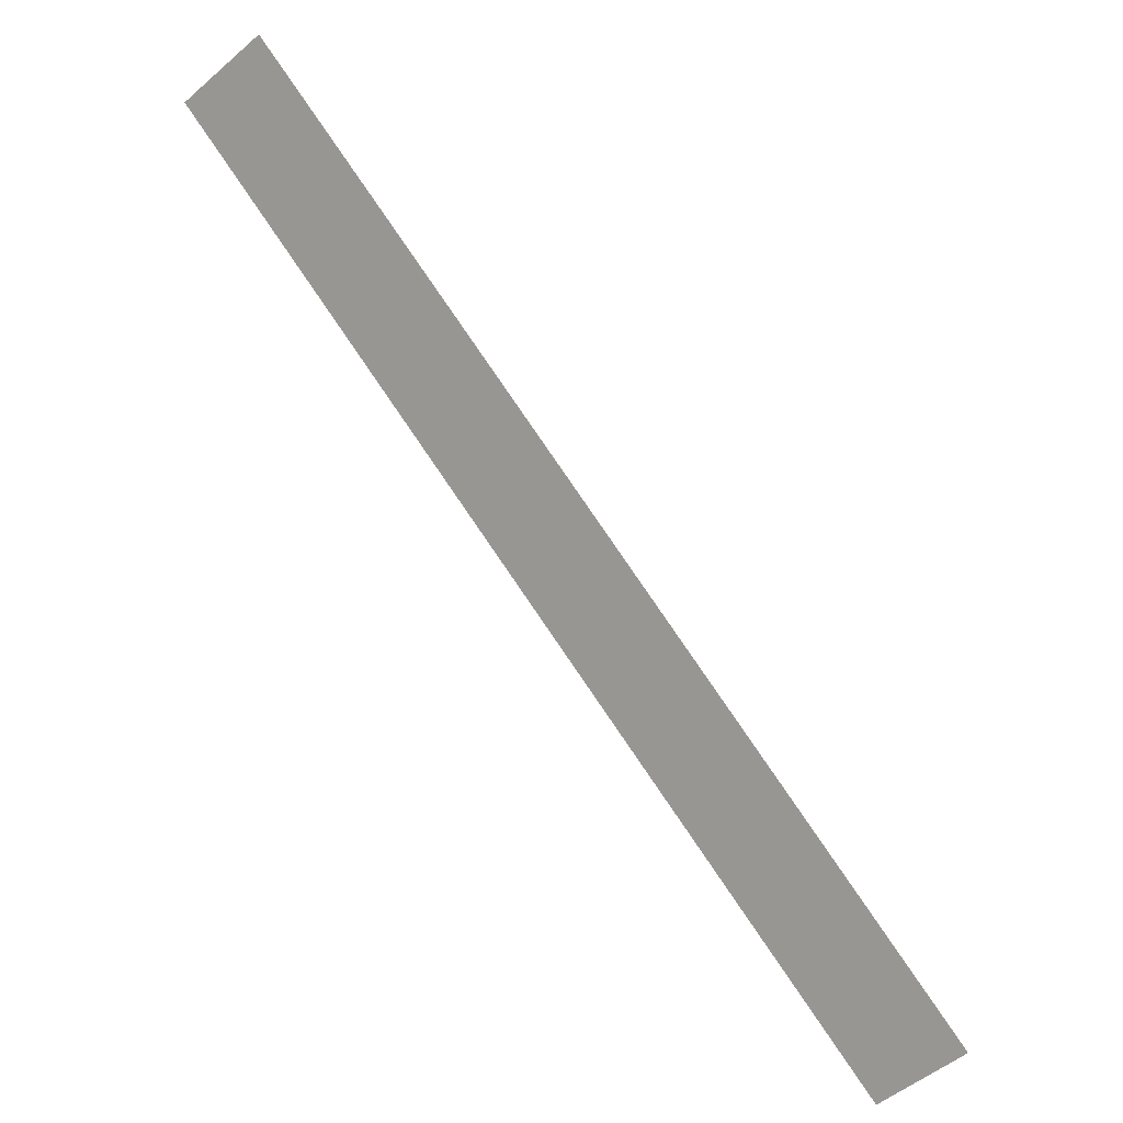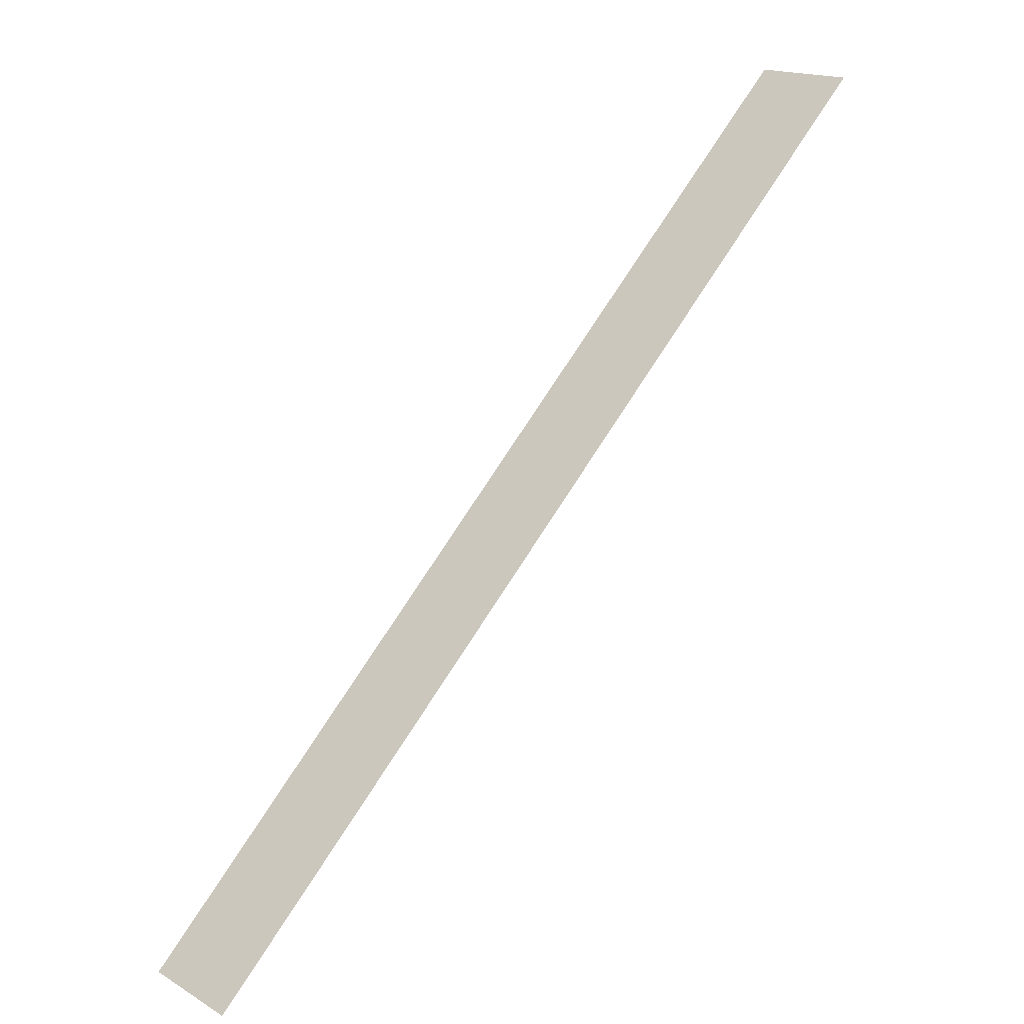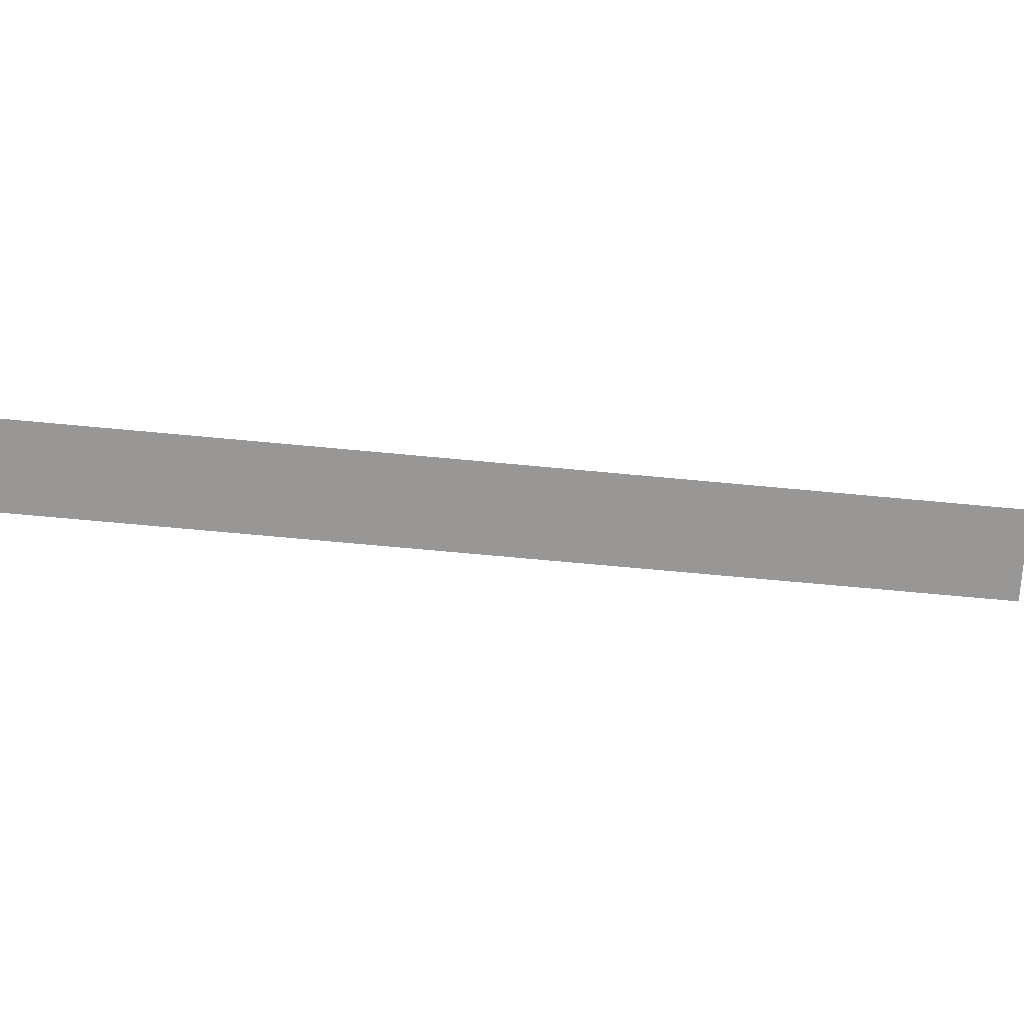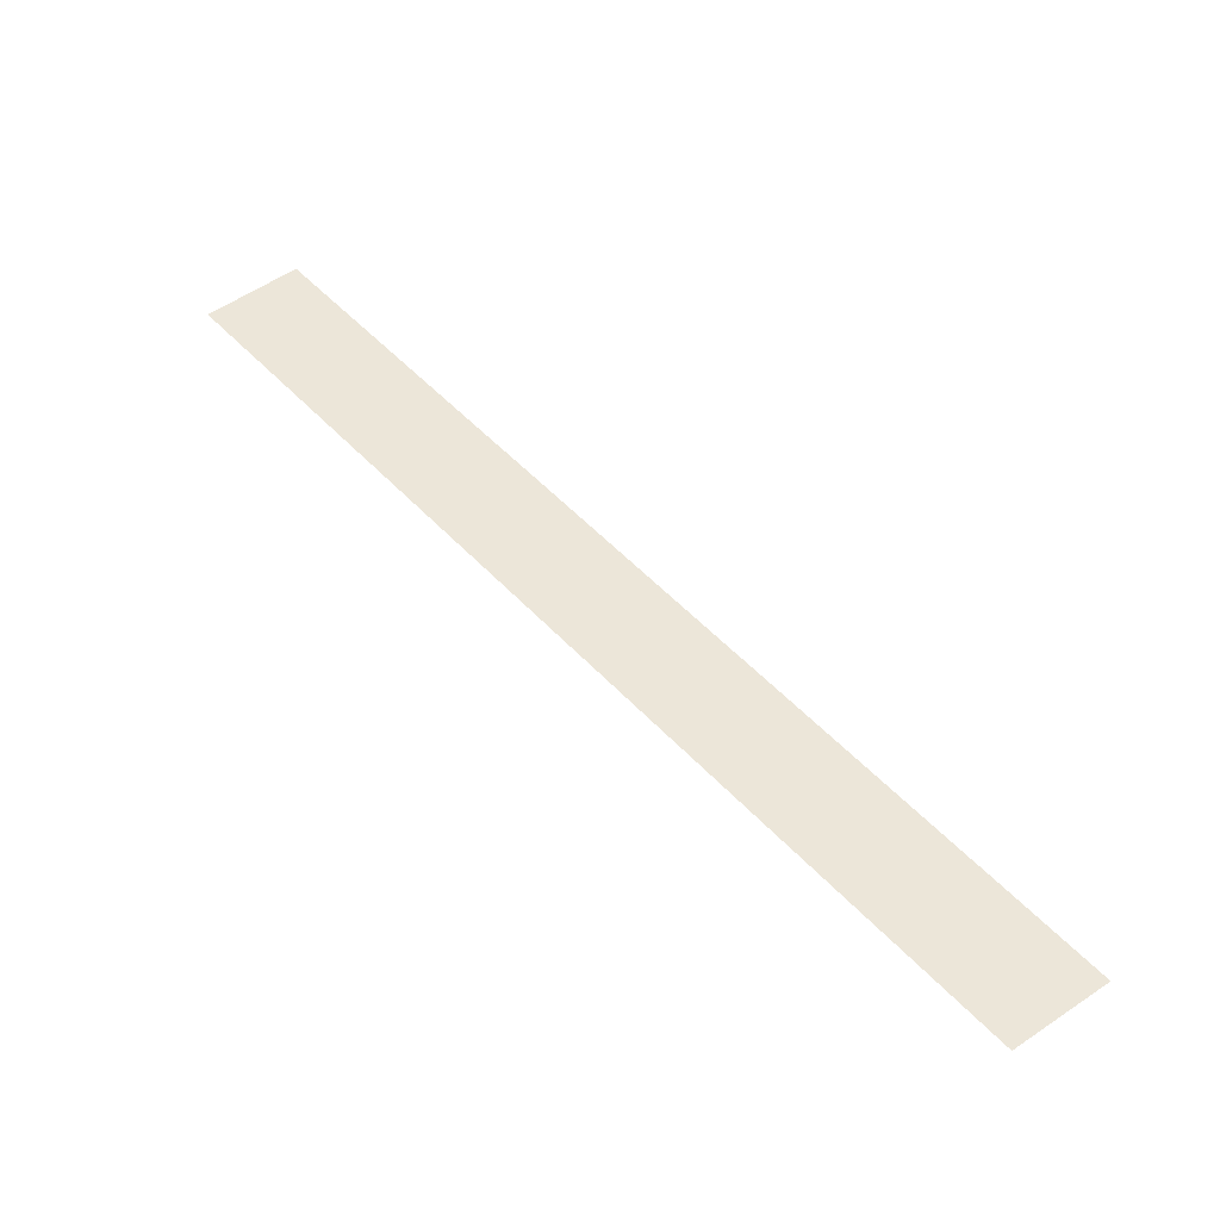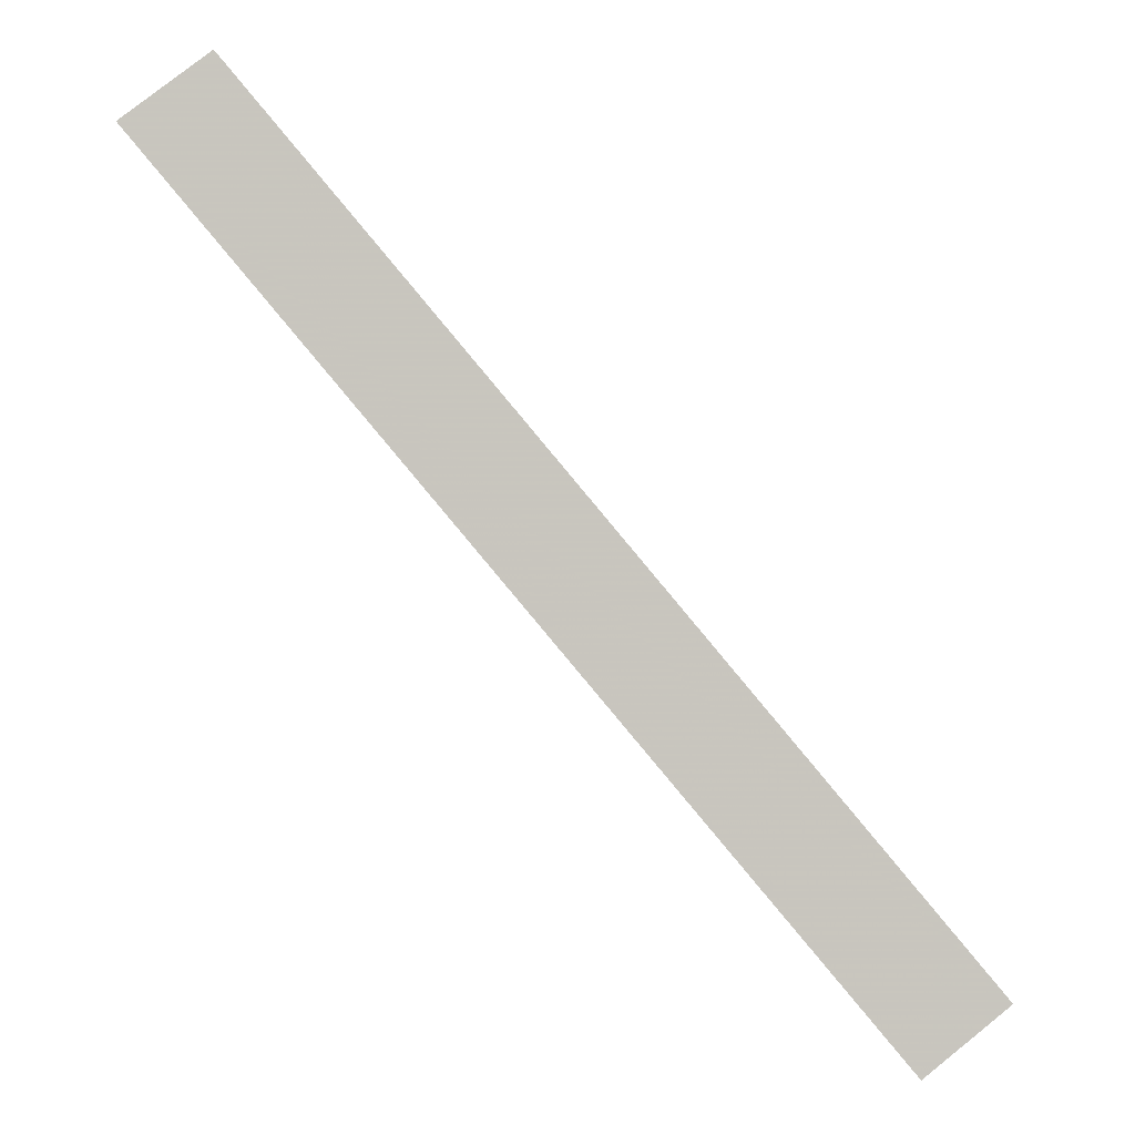
<metadata>
{"format":"obj","ext":"obj","renderer":"f3d","projection":"perspective","resolution":1024,"background":"white","views":[{"elev":13.9,"azim":-151.7,"up":"+Z"},{"elev":-38.1,"azim":32.3,"up":"+Z"},{"elev":-68.2,"azim":-55.4,"up":"+Y"},{"elev":49.1,"azim":-0.2,"up":"+Y"},{"elev":-0.2,"azim":177.6,"up":"+Z"}]}
</metadata>
<code>
v -10.83 0 215.3
v -154.2 0 44.47
v -170.9 0 58.03
v -28.03 0 228.2
g face_from_component_split_54
f 1 2 3 4

</code>
